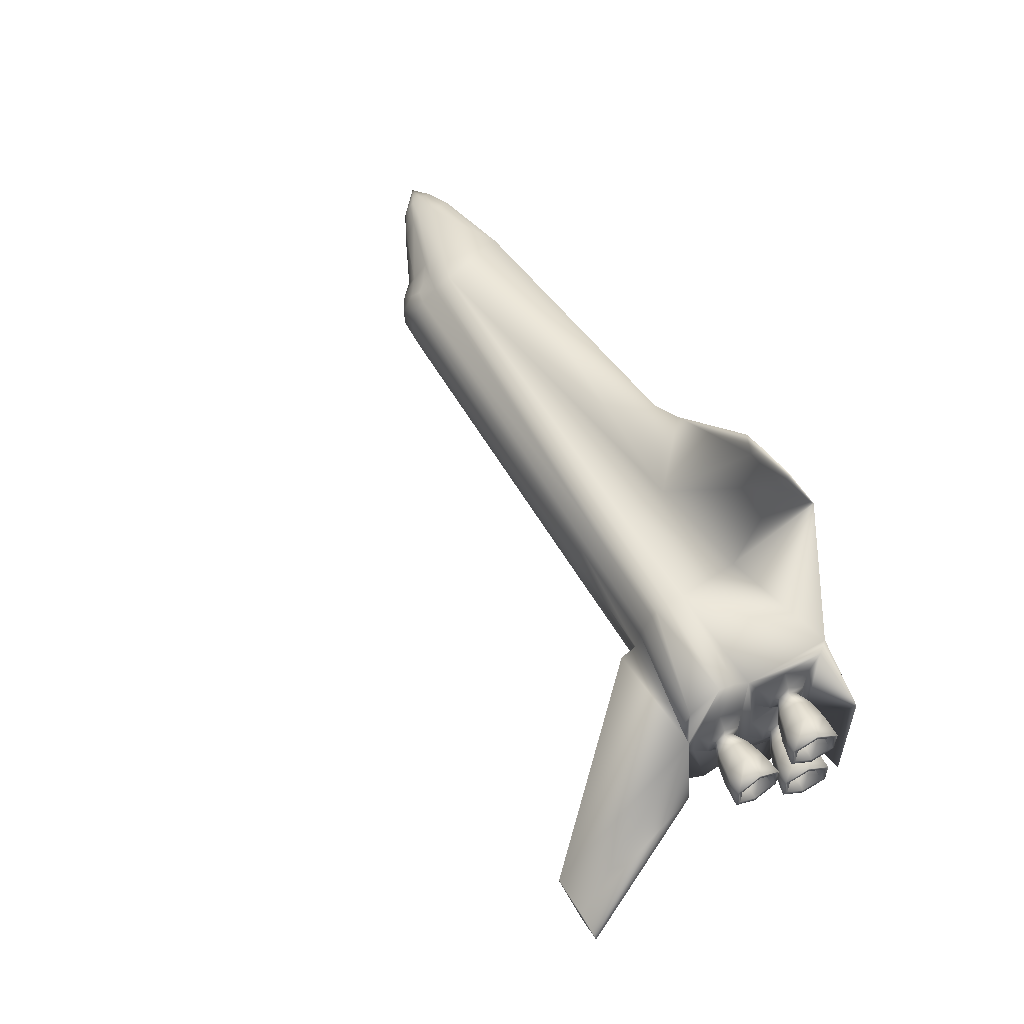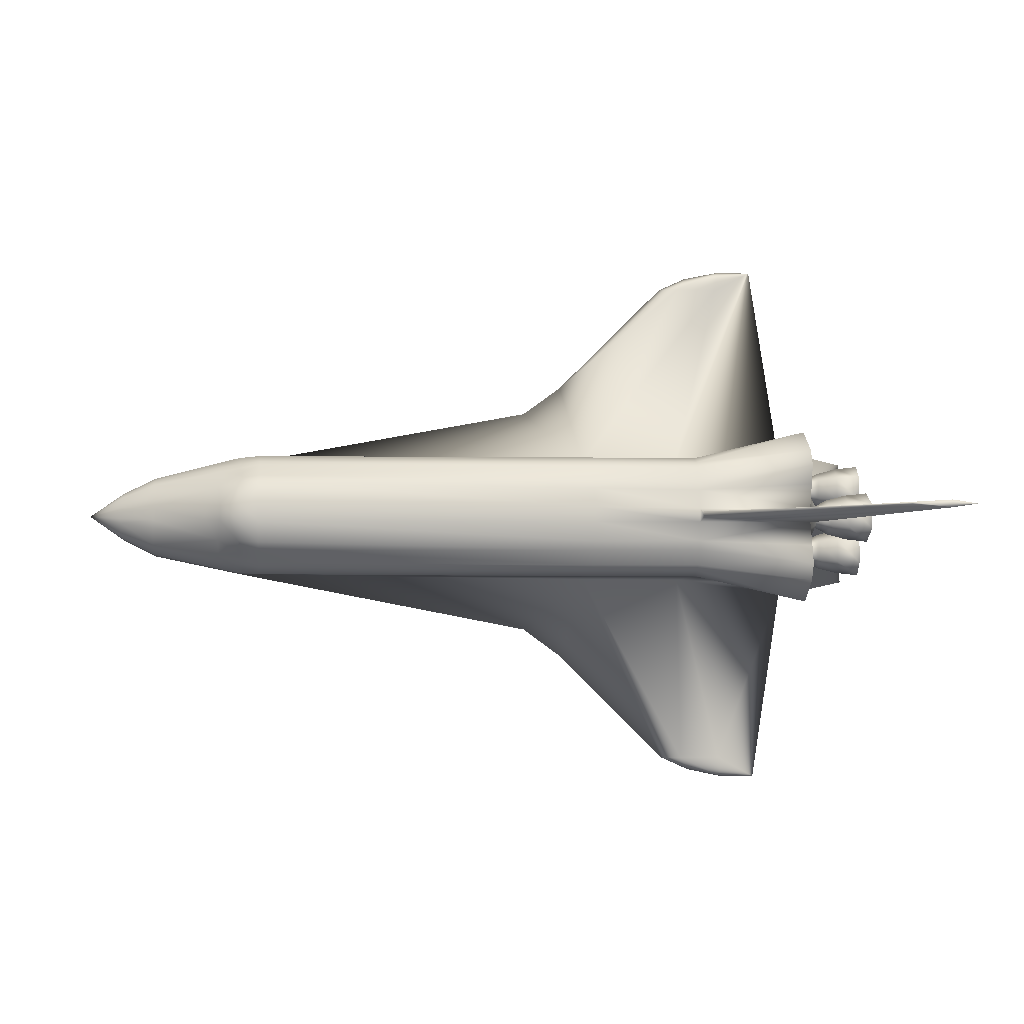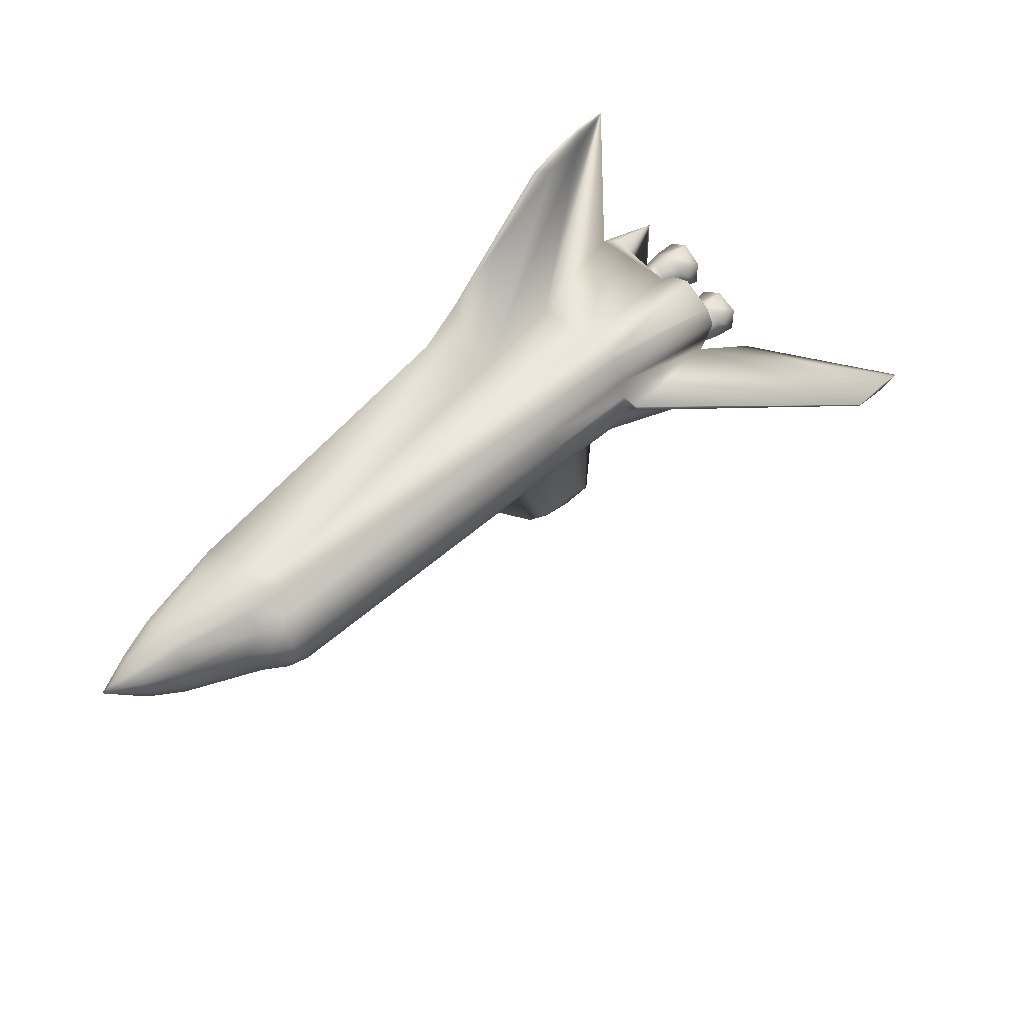
<metadata>
{"format":"obj","ext":"obj","renderer":"f3d","projection":"perspective","resolution":1024,"background":"white","views":[{"elev":56.9,"azim":60.1,"up":"+Y"},{"elev":-4.0,"azim":-6.0,"up":"+Y"},{"elev":47.2,"azim":-46.5,"up":"+Y"}]}
</metadata>
<code>
v 3.07 -0.1197 0.9964
v 5.942 -0.01202 4.157
v 6.614 -0.06343 4.157
v 5.759 0 1.665
v 3.07 -0.4491 0.9294
v 5 -0.539 1.315
v 3.07 -0.6048 0.8725
v 3.07 -0.8665 0.7307
v 3.07 -0.959 0.6503
v 3.07 -1.054 0.1633
v 2.983 -1.08 -0.8806
v 6.13 -1.1 -1.107
v 3.739 -4.334 -0.877
v 4.4 -4.682 -0.9529
v 3.038 -4.334 -0.8113
v 3.18 -4.55 -0.9219
v 2.7 -4.334 -0.9479
v 0.8402 -2.48 -1.05
v 1.209 -1.061 0.2038
v 1.209 -1.054 0.4111
v 1.209 -0.9581 0.6104
v 1.209 -0.8752 0.686
v 1.209 -0.6215 0.8547
v 1.209 -0.4674 0.9223
v -4.649 -1.04 0.2095
v -4.649 -0.9223 0.4323
v -4.65 -0.6526 0.7536
v -5 -1.013 0.09453
v -4.999 -0.8703 0.3474
v -4.999 -0.8023 0.4161
v -4.907 -0.6202 0.6865
v -5 -0.4912 0.8052
v -5.568 -0.1192 0.5687
v -5.349 -0.8142 0.2471
v -5.349 -0.9384 -0.03018
v -6.5 -0.676 -0.4335
v -6.5 -0.61 -0.1648
v -6.5 -0.24 0.1096
v -7.65 0 -0.62
v 1.209 -1.08 -1.322
v 3.07 0.1197 0.9964
v 3.093 0.0408 1.276
v 6.614 0.06343 4.157
v 3.07 0.4491 0.9294
v 5 0.539 1.315
v 3.07 0.6048 0.8725
v 3.07 0.8665 0.7307
v 5 1.149 1.26
v 3.07 0.959 0.6503
v 3.07 1.054 0.4499
v 5 1.428 0.4421
v 3.07 1.054 0.1633
v 2.983 1.08 -0.8806
v 5 1.303 -1.26
v 3.739 4.334 -0.877
v 4.4 4.682 -0.9529
v 3.038 4.334 -0.8113
v 3.18 4.55 -0.9219
v 1.209 1.08 -0.6364
v 2.7 4.334 -0.9479
v 0.1692 1.99 -1.063
v 1.209 1.061 0.2038
v 1.209 1.054 0.4111
v 1.209 0.9581 0.6104
v 1.209 0.8752 0.686
v 1.209 0.6215 0.8547
v 1.209 0.4674 0.9223
v -4.649 1.04 0.2095
v -4.649 0.9223 0.4323
v -4.65 0.6526 0.7536
v -4.65 0.5147 0.8851
v -4.65 0.1607 0.9945
v -5 1.013 0.09453
v -4.999 0.8703 0.3474
v -4.999 0.8023 0.4161
v -5 0.4912 0.8052
v -5 0.1607 0.9807
v -5.3 0.1479 0.811
v -5.349 0.8142 0.2471
v -5.349 0.9384 -0.03018
v -6.5 0.676 -0.4335
v -6.5 0.694 -0.7485
v -6.5 0.61 -0.1648
v -6.5 0.523 -0.0488
v -6.5 0.24 0.1096
v 1.209 1.08 -1.322
v -5.568 0.1192 0.5687
v -5.3 -0.1479 0.811
v -5 -0.1607 0.9807
v -4.65 -0.1607 0.9945
v 1.209 -0.1302 0.9961
v 1.209 0.1302 0.9961
v 3.093 -0.0408 1.276
v 5.942 0.01202 4.157
v 7.044 0 4.157
v 4.998 -0.1309 1.193
v 5.171 -1.31 -1.056
v 6.13 1.1 -1.107
v 2.983 -1.08 -1.352
v 2.983 1.08 -1.352
v -6.5 -0.694 -0.7485
v -5 -1 -0.944
v 0.1692 -1.99 -1.063
v 5 -1.51 0.7501
v 5 -0.874 1.399
v 5 -1.149 1.26
v 5 0.874 1.399
v -7.075 -0.3041 -0.2644
v -7.075 0.1395 -0.1694
v -7.075 0.3041 -0.2644
v -7.075 0.4034 -0.6843
v -7.075 0.393 -0.4952
v -7.075 0.3546 -0.334
v -7.075 0.05745 -0.1551
v -7.075 -0.3546 -0.334
v -7.075 -0.393 -0.4952
v -7.075 -0.4034 -0.6843
v -7.075 -0.1395 -0.1694
v -7.075 -0.05745 -0.1551
v 5.257 -0.2443 -0.4489
v 5.275 -0.3898 -0.4463
v 5.534 -0.2555 -0.4101
v 5.859 -0.172 -0.3645
v 6.247 -0.1274 -0.3102
v 6.246 -0.2098 -0.3103
v 5.957 -0.2429 -0.3507
v 5.685 -0.367 -0.3889
v 5.03 -0.3104 -0.03939
v 5.219 -0.4035 -0.1757
v 5.255 -0.4763 -0.298
v 5.497 -0.4091 -0.1466
v 5.812 -0.3674 -0.0294
v 6.194 -0.3451 0.06319
v 6.203 -0.3863 -0.007583
v 5.919 -0.4028 -0.07639
v 5.661 -0.4649 -0.2211
v 5.03 -0.8151 -0.03938
v 5.219 -0.722 -0.1757
v 5.255 -0.6492 -0.298
v 5.497 -0.7164 -0.1466
v 5.812 -0.7581 -0.02939
v 6.194 -0.7804 0.0632
v 6.203 -0.7392 -0.007574
v 5.919 -0.7227 -0.07639
v 5.661 -0.6606 -0.2211
v 5.534 -0.5628 -0.4101
v 5.257 -0.8812 -0.4489
v 5.275 -0.7357 -0.4463
v 5.534 -0.87 -0.41
v 5.859 -0.9535 -0.3645
v 6.247 -0.9981 -0.3101
v 6.246 -0.9157 -0.3103
v 5.957 -0.8826 -0.3507
v 5.685 -0.7585 -0.3889
v 5.152 -0.8151 -0.905
v 5.295 -0.722 -0.722
v 5.296 -0.6492 -0.5947
v 5.571 -0.7164 -0.6735
v 5.906 -0.7582 -0.6997
v 6.299 -0.7804 -0.6835
v 6.288 -0.7392 -0.613
v 5.996 -0.7227 -0.625
v 5.708 -0.6606 -0.5568
v 5.295 -0.4035 -0.722
v 5.296 -0.4763 -0.5947
v 5.571 -0.4092 -0.6736
v 5.906 -0.3674 -0.6997
v 6.299 -0.3451 -0.6835
v 6.288 -0.3863 -0.613
v 5.996 -0.4029 -0.625
v 5.708 -0.4649 -0.5568
v 5.219 0.4035 -0.1757
v 5.257 0.2443 -0.4489
v 5.255 0.4763 -0.298
v 5.275 0.3898 -0.4463
v 5.497 0.4091 -0.1466
v 5.534 0.2555 -0.4101
v 5.812 0.3674 -0.0294
v 5.859 0.172 -0.3645
v 6.194 0.3451 0.06319
v 6.247 0.1274 -0.3102
v 6.203 0.3863 -0.007583
v 6.246 0.2098 -0.3103
v 5.919 0.4028 -0.07639
v 5.957 0.2429 -0.3507
v 5.661 0.4649 -0.2211
v 5.685 0.367 -0.3889
v 5.219 0.722 -0.1757
v 5.255 0.6492 -0.298
v 5.497 0.7164 -0.1466
v 5.812 0.7581 -0.02939
v 6.194 0.7804 0.0632
v 6.203 0.7392 -0.007574
v 5.919 0.7227 -0.07639
v 5.661 0.6606 -0.2211
v 5.257 0.8812 -0.4489
v 5.275 0.7357 -0.4463
v 5.534 0.87 -0.41
v 5.859 0.9535 -0.3645
v 6.247 0.9981 -0.3101
v 6.246 0.9157 -0.3103
v 5.957 0.8826 -0.3507
v 5.685 0.7585 -0.3889
v 5.534 0.5628 -0.4101
v 5.295 0.722 -0.722
v 5.296 0.6492 -0.5947
v 5.571 0.7164 -0.6735
v 5.906 0.7582 -0.6997
v 6.299 0.7804 -0.6835
v 6.288 0.7392 -0.613
v 5.996 0.7227 -0.625
v 5.708 0.6606 -0.5568
v 5.295 0.4035 -0.722
v 5.296 0.4763 -0.5947
v 5.571 0.4092 -0.6736
v 5.906 0.3674 -0.6997
v 6.299 0.3451 -0.6835
v 6.288 0.3863 -0.613
v 5.996 0.4029 -0.625
v 5.708 0.4649 -0.5568
v 5.166 -0.3185 0.6373
v 5.166 -0.1593 0.9131
v 4.998 -0.2523 1.075
v 5.184 -0.173 0.6373
v 5.184 -0.08648 0.7871
v 5.445 -0.3072 0.6369
v 5.446 -0.1536 0.9029
v 5.773 -0.3908 0.6363
v 5.774 -0.1954 0.9747
v 6.165 -0.4353 0.6357
v 6.165 -0.2177 1.013
v 6.164 -0.3529 0.6357
v 6.164 -0.1765 0.9413
v 5.873 -0.3198 0.6361
v 5.873 -0.1599 0.9131
v 5.597 -0.1957 0.6366
v 5.598 -0.09787 0.8061
v 5.445 0 0.6369
v 5.166 0.1592 0.9132
v 5.184 0.08647 0.7871
v 5.446 0.1536 0.9029
v 5.774 0.1954 0.9747
v 6.165 0.2177 1.013
v 6.164 0.1765 0.9413
v 5.873 0.1599 0.9131
v 5.598 0.09786 0.8061
v 5.166 0.3185 0.6373
v 4.998 0.5046 0.6376
v 5.184 0.173 0.6373
v 5.445 0.3072 0.6369
v 5.773 0.3908 0.6363
v 6.165 0.4353 0.6357
v 6.164 0.3529 0.6357
v 5.873 0.3198 0.6362
v 5.597 0.1957 0.6366
v 5.165 0.1593 0.3615
v 4.997 0.2524 0.2006
v 5.184 0.08649 0.4875
v 5.445 0.1536 0.3708
v 5.772 0.1954 0.2979
v 6.164 0.2177 0.2587
v 6.163 0.1765 0.33
v 5.872 0.1599 0.3592
v 5.597 0.09788 0.4671
v 5.165 -0.1592 0.3615
v 4.997 -0.2523 0.2006
v 5.184 -0.08646 0.4875
v 5.445 -0.1536 0.3708
v 5.772 -0.1954 0.2979
v 6.164 -0.2176 0.2586
v 6.163 -0.1764 0.33
v 5.872 -0.1599 0.3591
v 5.597 -0.09785 0.4671
v 5.091 -1.067 -0.4722
v 5.171 1.31 -1.056
v 5.152 0.3105 -0.905
v 5.152 -0.3105 -0.905
v 5.03 0.8151 -0.03938
v 5.03 0.3104 -0.03939
v 5.091 -0.05811 -0.4722
v 5.091 0.05811 -0.4722
v 5 -1.21 0.1731
v 5 1.21 0.1731
v 5 -1.428 0.4421
v 4.998 -0.5046 0.6376
v 4.998 0.2523 1.075
v 4.998 0.1309 1.193
v 5 1.51 0.7501
v 5.152 0.8151 -0.905
v 5.091 1.067 -0.4722
v 3.07 -1.054 0.4499
v -5.349 0.7372 0.324
v -5.349 -0.7372 0.324
v -5.349 -0.4709 0.5661
v -6.5 -0.09882 0.1334
v -6.5 0.09882 0.1334
v -6.5 -0.523 -0.0488
v -5.349 0.4709 0.5661
v -5 1 -0.944
v 0.8402 2.48 -1.05
v 1.209 -1.08 -0.6364
v 3.804 4.682 -0.939
v 5 -1.303 -1.26
v 3.804 -4.682 -0.939
v -4.65 -0.5147 0.8851
v -4.999 0.6817 0.5692
v -4.649 0.8604 0.497
v -4.907 0.6202 0.6865
v -4.649 -0.8604 0.497
v -4.999 -0.6817 0.5692
f 310 32 294
f 76 308 306
f 294 88 33
f 310 31 32
f 88 294 32
f 87 33 88
f 87 88 78
f 87 78 298
f 298 76 306
f 298 78 76
f 95 3 96
f 95 96 4
f 4 287 43
f 4 43 95
f 94 2 3
f 94 3 43
f 3 2 93
f 3 93 96
f 41 1 93
f 41 93 42
f 41 42 287
f 43 3 95
f 287 42 94
f 287 94 43
f 42 93 2
f 42 2 94
f 96 93 1
f 275 98 54
f 96 223 286
f 96 286 287
f 97 277 155
f 276 281 280
f 276 280 277
f 276 275 289
f 283 282 128
f 283 128 279
f 283 290 275
f 257 51 248
f 282 303 97
f 96 6 106
f 303 12 97
f 104 285 223
f 97 155 274
f 284 282 266
f 286 288 287
f 137 128 282
f 283 279 278
f 248 288 286
f 6 105 106
f 275 54 283
f 284 266 285
f 96 287 4
f 284 285 104
f 248 51 288
f 283 278 290
f 274 137 282
f 289 275 290
f 97 12 98
f 97 98 275
f 48 107 45
f 96 106 104
f 282 283 257
f 282 257 266
f 97 275 276
f 97 276 277
f 104 223 96
f 257 283 51
f 97 274 282
f 128 280 281
f 128 281 279
f 287 288 48
f 287 48 45
f 309 31 310
f 294 33 295
f 108 118 39
f 80 79 74
f 80 74 73
f 49 47 48
f 5 1 91
f 5 91 24
f 10 291 20
f 10 20 19
f 294 295 38
f 78 77 76
f 81 82 111
f 81 111 112
f 65 66 46
f 65 46 47
f 30 309 310
f 5 105 6
f 30 29 26
f 30 26 309
f 68 62 59
f 68 59 299
f 78 88 89
f 78 89 77
f 118 38 295
f 118 295 119
f 83 81 112
f 83 112 113
f 64 65 47
f 64 47 49
f 35 37 36
f 23 8 7
f 24 91 90
f 24 90 305
f 62 52 53
f 62 53 59
f 296 85 109
f 296 109 114
f 79 292 75
f 79 75 74
f 50 49 288
f 22 23 27
f 282 10 11
f 282 11 303
f 293 294 297
f 71 72 92
f 71 92 67
f 112 39 113
f 310 294 293
f 305 90 89
f 308 70 307
f 296 87 298
f 114 39 119
f 71 77 72
f 45 107 44
f 8 23 22
f 7 5 24
f 7 24 23
f 287 44 41
f 307 69 74
f 307 74 75
f 92 91 1
f 92 1 41
f 63 62 68
f 28 29 34
f 28 34 35
f 105 7 8
f 105 8 106
f 32 89 88
f 49 48 288
f 82 81 299
f 115 37 297
f 115 297 108
f 113 39 110
f 73 74 69
f 73 69 68
f 29 30 293
f 29 293 34
f 291 104 9
f 22 27 309
f 54 53 52
f 54 52 283
f 83 79 80
f 83 80 81
f 48 47 46
f 48 46 107
f 25 20 21
f 25 21 26
f 301 11 10
f 301 10 19
f 39 115 108
f 306 307 75
f 110 39 109
f 292 298 306
f 306 308 307
f 70 66 65
f 294 38 297
f 5 6 96
f 85 84 110
f 85 110 109
f 62 63 50
f 62 50 52
f 102 25 28
f 9 106 8
f 310 293 30
f 70 71 66
f 77 89 90
f 77 90 72
f 66 71 67
f 297 37 34
f 297 34 293
f 106 9 104
f 25 19 20
f 44 107 46
f 85 296 298
f 117 101 36
f 117 36 116
f 111 39 112
f 307 70 65
f 35 34 37
f 23 305 27
f 102 301 19
f 102 19 25
f 50 288 51
f 80 73 299
f 84 298 292
f 49 50 63
f 49 63 64
f 32 305 89
f 1 5 96
f 32 31 27
f 32 27 305
f 66 67 44
f 66 44 46
f 296 295 33
f 296 33 87
f 291 10 282
f 81 80 299
f 309 27 31
f 84 85 298
f 116 36 37
f 116 37 115
f 292 79 83
f 292 83 84
f 283 52 51
f 309 26 21
f 309 21 22
f 284 291 282
f 102 36 101
f 65 64 69
f 65 69 307
f 295 296 114
f 295 114 119
f 73 68 299
f 39 116 115
f 105 5 7
f 23 24 305
f 39 117 116
f 77 71 76
f 109 39 114
f 297 38 118
f 297 118 108
f 75 292 306
f 39 118 119
f 21 20 291
f 21 291 9
f 9 8 22
f 9 22 21
f 287 45 44
f 71 70 308
f 71 308 76
f 84 83 113
f 84 113 110
f 67 92 41
f 67 41 44
f 25 26 29
f 25 29 28
f 104 291 284
f 102 28 35
f 69 64 63
f 69 63 68
f 72 90 91
f 72 91 92
f 52 50 51
f 102 35 36
f 16 15 17
f 304 15 16
f 300 57 60
f 14 13 304
f 59 53 55
f 59 55 57
f 60 57 58
f 18 301 103
f 300 59 57
f 304 13 15
f 56 55 53
f 56 53 54
f 15 13 11
f 15 11 301
f 61 59 300
f 57 55 302
f 103 301 102
f 17 15 301
f 303 11 13
f 303 13 14
f 58 57 302
f 302 55 56
f 17 301 18
f 299 59 61
f 302 56 54
f 18 103 40
f 16 17 99
f 86 61 300
f 99 304 16
f 303 14 304
f 99 303 304
f 17 18 99
f 302 54 100
f 58 302 100
f 100 86 300
f 18 40 99
f 100 60 58
f 100 300 60
f 101 117 111
f 101 111 82
f 102 101 82
f 102 82 299
f 117 39 111
f 99 100 54
f 99 54 303
f 303 54 98
f 303 98 12
f 86 100 99
f 86 99 40
f 40 103 61
f 40 61 86
f 299 61 103
f 299 103 102
f 238 255 246
f 194 202 201
f 194 201 193
f 153 162 163
f 153 163 154
f 144 153 154
f 144 154 145
f 184 194 193
f 184 193 182
f 238 246 237
f 272 234 232
f 272 232 271
f 236 237 235
f 236 235 234
f 204 195 186
f 134 143 144
f 134 144 135
f 143 152 153
f 143 153 144
f 204 203 195
f 237 246 245
f 237 245 235
f 273 236 234
f 273 234 272
f 238 237 236
f 185 184 182
f 185 182 183
f 135 144 145
f 135 145 136
f 154 163 146
f 195 203 202
f 195 202 194
f 235 245 244
f 235 244 233
f 264 273 272
f 264 272 263
f 219 185 183
f 219 183 218
f 187 186 184
f 187 184 185
f 136 145 146
f 161 169 170
f 161 170 162
f 204 220 212
f 255 264 263
f 255 263 254
f 234 235 233
f 234 233 232
f 186 195 194
f 186 194 184
f 145 154 146
f 152 161 162
f 152 162 153
f 204 212 203
f 246 255 254
f 246 254 245
f 238 236 273
f 204 187 220
f 169 125 126
f 169 126 170
f 126 135 136
f 126 136 127
f 163 171 146
f 203 212 211
f 203 211 202
f 245 254 253
f 245 253 244
f 238 273 264
f 211 219 218
f 211 218 210
f 170 126 127
f 170 127 171
f 127 136 146
f 162 170 171
f 162 171 163
f 202 211 210
f 202 210 201
f 238 264 255
f 254 263 262
f 254 262 253
f 212 220 219
f 212 219 211
f 171 127 146
f 125 134 135
f 125 135 126
f 204 186 187
f 220 187 185
f 220 185 219
f 263 272 271
f 263 271 262
f 251 260 259
f 251 259 250
f 209 217 216
f 209 216 208
f 157 165 166
f 157 166 158
f 132 141 142
f 132 142 133
f 179 178 176
f 179 176 177
f 215 177 175
f 215 175 214
f 270 230 228
f 270 228 269
f 227 241 240
f 227 240 225
f 191 199 198
f 191 198 190
f 150 159 160
f 150 160 151
f 131 140 141
f 131 141 132
f 177 176 174
f 177 174 175
f 230 231 229
f 230 229 228
f 269 228 226
f 269 226 268
f 229 242 241
f 229 241 227
f 192 200 199
f 192 199 191
f 139 148 149
f 139 149 140
f 130 139 140
f 130 140 131
f 180 192 191
f 180 191 178
f 228 229 227
f 228 227 226
f 268 226 224
f 268 224 267
f 231 243 242
f 231 242 229
f 176 190 189
f 176 189 174
f 140 149 150
f 140 150 141
f 149 158 159
f 149 159 150
f 190 198 197
f 190 197 189
f 243 252 251
f 243 251 242
f 259 268 267
f 259 267 258
f 216 179 177
f 216 177 215
f 181 180 178
f 181 178 179
f 121 130 131
f 121 131 122
f 167 123 124
f 167 124 168
f 208 216 215
f 208 215 207
f 250 259 258
f 250 258 249
f 252 261 260
f 252 260 251
f 198 207 206
f 198 206 197
f 158 166 167
f 158 167 159
f 123 132 133
f 123 133 124
f 166 122 123
f 166 123 167
f 207 215 214
f 207 214 206
f 261 270 269
f 261 269 260
f 241 250 249
f 241 249 240
f 199 208 207
f 199 207 198
f 159 167 168
f 159 168 160
f 122 131 132
f 122 132 123
f 165 121 122
f 165 122 166
f 217 181 179
f 217 179 216
f 260 269 268
f 260 268 259
f 242 251 250
f 242 250 241
f 200 209 208
f 200 208 199
f 148 157 158
f 148 158 149
f 141 150 151
f 141 151 142
f 178 191 190
f 178 190 176
f 226 227 225
f 226 225 224
f 225 240 239
f 225 239 222
f 164 120 121
f 164 121 165
f 128 137 138
f 128 138 129
f 196 205 289
f 196 289 290
f 265 221 285
f 265 285 266
f 206 214 213
f 206 213 205
f 138 147 148
f 138 148 139
f 174 189 188
f 174 188 172
f 249 258 256
f 249 256 247
f 221 222 223
f 221 223 285
f 155 277 164
f 155 164 156
f 274 155 156
f 274 156 147
f 213 173 281
f 213 281 276
f 258 267 265
f 258 265 256
f 189 197 196
f 189 196 188
f 120 129 130
f 120 130 121
f 173 172 279
f 173 279 281
f 239 247 248
f 239 248 286
f 205 213 276
f 205 276 289
f 137 274 147
f 137 147 138
f 156 164 165
f 156 165 157
f 224 225 222
f 224 222 221
f 247 256 257
f 247 257 248
f 172 188 278
f 172 278 279
f 280 128 129
f 280 129 120
f 188 196 290
f 188 290 278
f 256 265 266
f 256 266 257
f 214 175 173
f 214 173 213
f 147 156 157
f 147 157 148
f 175 174 172
f 175 172 173
f 240 249 247
f 240 247 239
f 222 239 286
f 222 286 223
f 277 280 120
f 277 120 164
f 129 138 139
f 129 139 130
f 197 206 205
f 197 205 196
f 267 224 221
f 267 221 265
f 233 244 243
f 233 243 231
f 124 133 134
f 124 134 125
f 262 271 270
f 262 270 261
f 142 151 152
f 142 152 143
f 253 262 261
f 253 261 252
f 151 160 161
f 151 161 152
f 244 253 252
f 244 252 243
f 160 168 169
f 160 169 161
f 201 210 209
f 201 209 200
f 271 232 230
f 271 230 270
f 133 142 143
f 133 143 134
f 232 233 231
f 232 231 230
f 183 182 180
f 183 180 181
f 218 183 181
f 218 181 217
f 182 193 192
f 182 192 180
f 210 218 217
f 210 217 209
f 193 201 200
f 193 200 192
f 168 124 125
f 168 125 169

</code>
